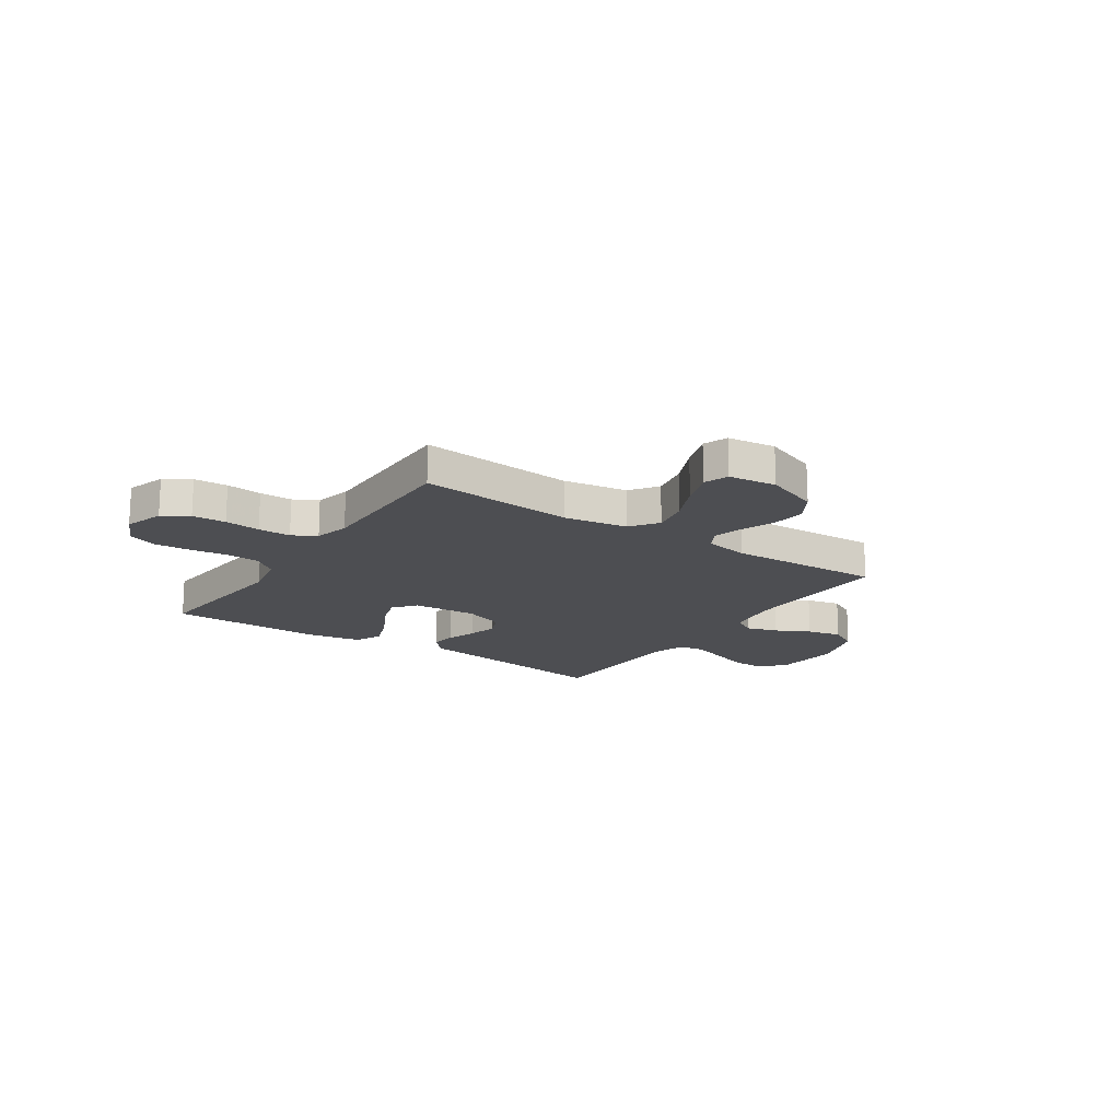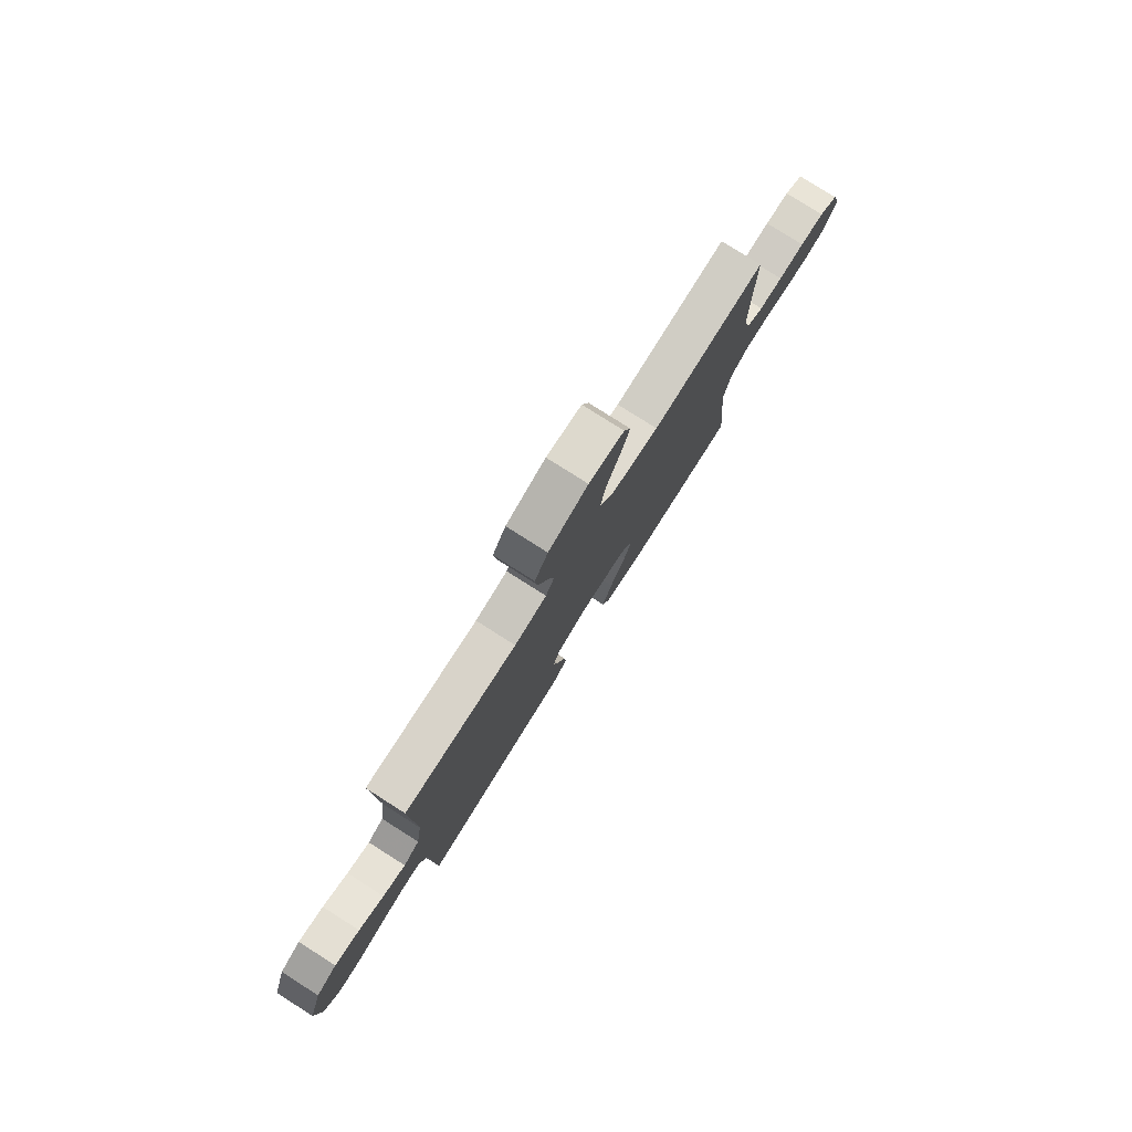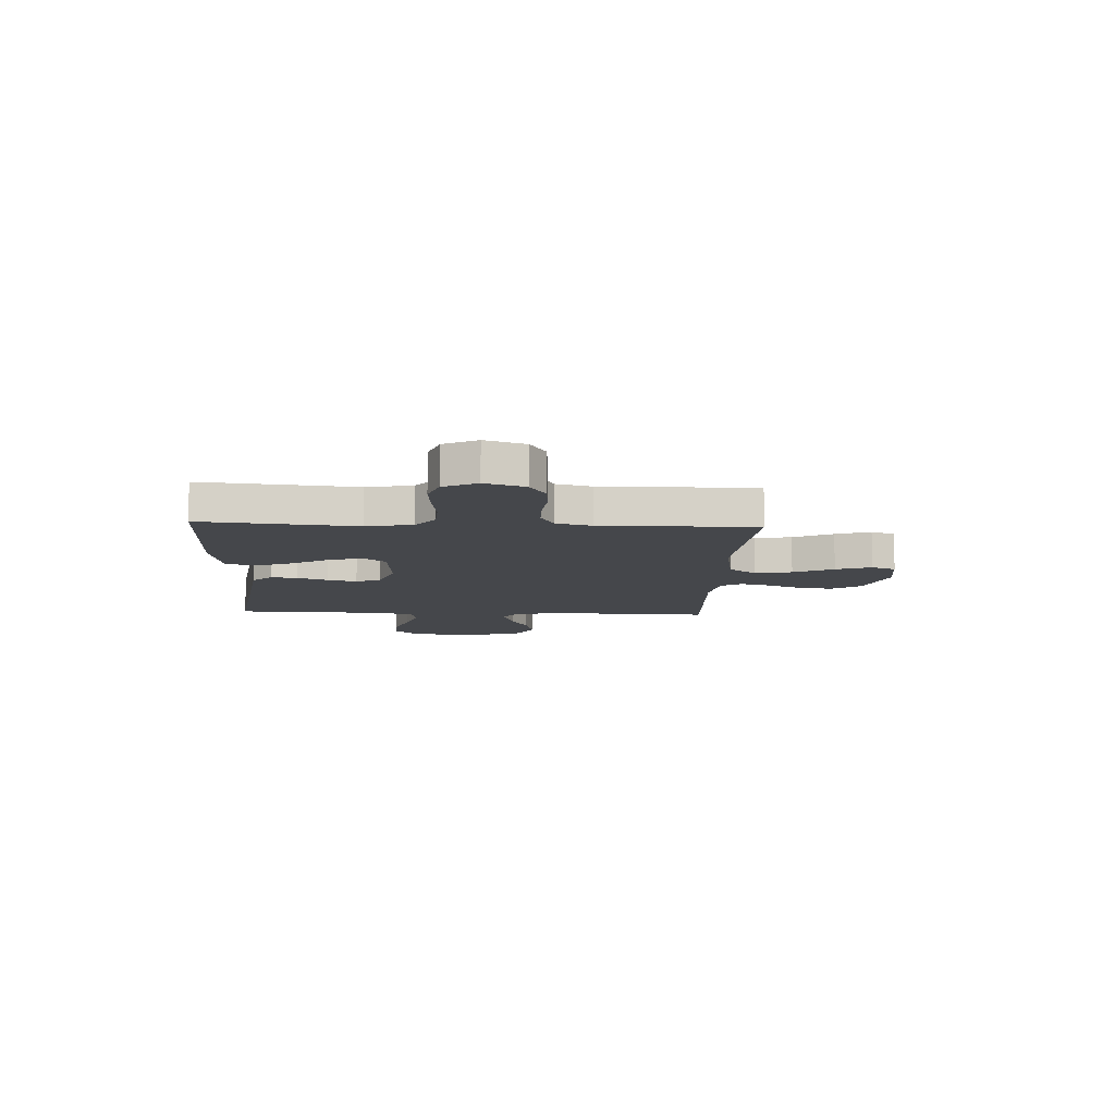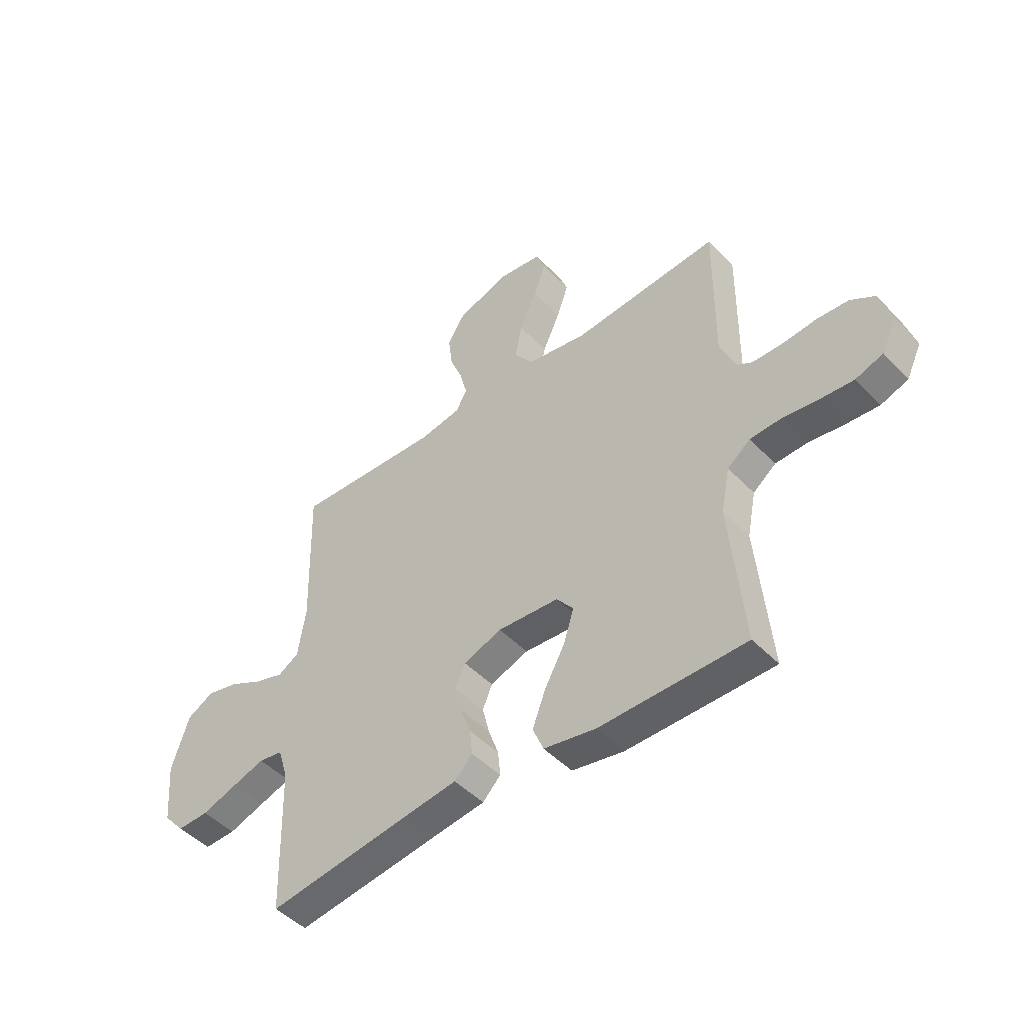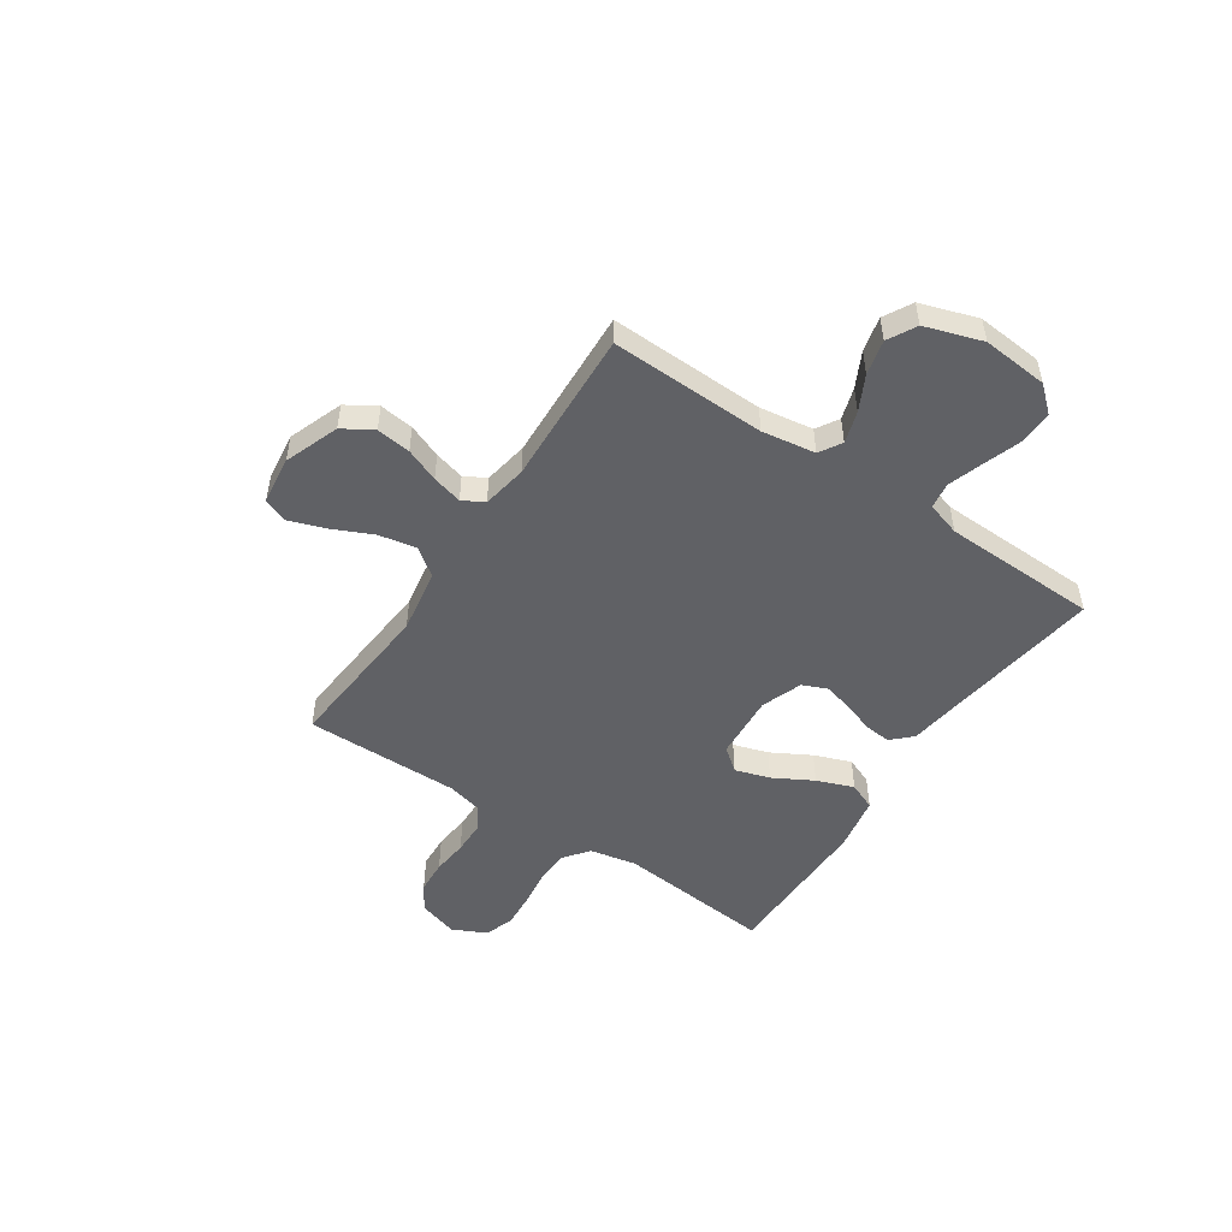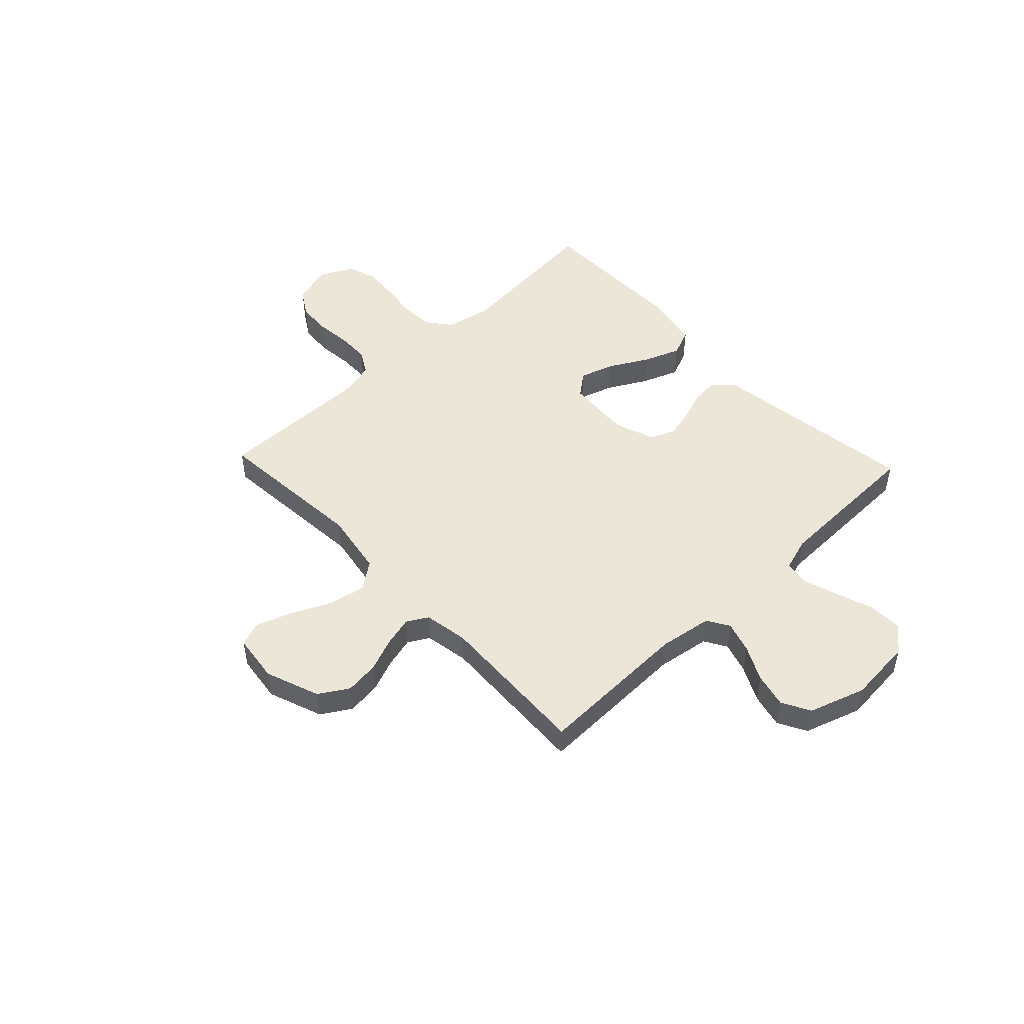
<metadata>
{"format":"obj","ext":"obj","renderer":"f3d","projection":"perspective","resolution":1024,"background":"white","views":[{"elev":-17.1,"azim":-34.1,"up":"+Y"},{"elev":78.8,"azim":122.4,"up":"+Z"},{"elev":-10.4,"azim":-92.8,"up":"+Y"},{"elev":-47.1,"azim":-139.1,"up":"+Z"},{"elev":-50.4,"azim":56.2,"up":"+Y"},{"elev":49.2,"azim":46.6,"up":"+Y"}]}
</metadata>
<code>
v -0.5 0.07 0.5
v -0.2 0.07 0.475
v -0.076 0.07 0.496
v -0.037 0.07 0.549
v -0.051 0.07 0.621
v -0.087 0.07 0.699
v -0.111 0.07 0.768
v -0.093 0.07 0.815
v 0 0.07 0.827
v 0.105 0.07 0.788
v 0.14 0.07 0.731
v 0.132 0.07 0.665
v 0.106 0.07 0.6
v 0.091 0.07 0.542
v 0.114 0.07 0.501
v 0.2 0.07 0.486
v 0.5 0.07 0.5
v 0.492 0.07 0.2
v 0.508 0.07 0.097
v 0.551 0.07 0.071
v 0.612 0.07 0.09
v 0.679 0.07 0.124
v 0.746 0.07 0.14
v 0.801 0.07 0.11
v 0.837 0.07 0
v 0.826 0.07 -0.127
v 0.783 0.07 -0.176
v 0.718 0.07 -0.174
v 0.645 0.07 -0.149
v 0.578 0.07 -0.127
v 0.528 0.07 -0.135
v 0.508 0.07 -0.2
v 0.5 0.07 -0.5
v 0.2 0.07 -0.458
v 0.096 0.07 -0.444
v 0.059 0.07 -0.406
v 0.064 0.07 -0.354
v 0.085 0.07 -0.295
v 0.099 0.07 -0.238
v 0.079 0.07 -0.191
v 0 0.07 -0.162
v -0.126 0.07 -0.171
v -0.161 0.07 -0.215
v -0.14 0.07 -0.282
v -0.098 0.07 -0.358
v -0.071 0.07 -0.429
v -0.093 0.07 -0.482
v -0.2 0.07 -0.502
v -0.5 0.07 -0.5
v -0.472 0.07 -0.2
v -0.49 0.07 -0.11
v -0.537 0.07 -0.073
v -0.602 0.07 -0.07
v -0.675 0.07 -0.08
v -0.744 0.07 -0.085
v -0.8 0.07 -0.065
v -0.831 0.07 0
v -0.807 0.07 0.077
v -0.757 0.07 0.108
v -0.692 0.07 0.112
v -0.623 0.07 0.105
v -0.56 0.07 0.106
v -0.514 0.07 0.132
v -0.497 0.07 0.2
v -0.5 0 0.5
v -0.2 0 0.475
v -0.076 0 0.496
v -0.037 0 0.549
v -0.051 0 0.621
v -0.087 0 0.699
v -0.111 0 0.768
v -0.093 0 0.815
v 0 0 0.827
v 0.105 0 0.788
v 0.14 0 0.731
v 0.132 0 0.665
v 0.106 0 0.6
v 0.091 0 0.542
v 0.114 0 0.501
v 0.2 0 0.486
v 0.5 0 0.5
v 0.492 0 0.2
v 0.508 0 0.097
v 0.551 0 0.071
v 0.612 0 0.09
v 0.679 0 0.124
v 0.746 0 0.14
v 0.801 0 0.11
v 0.837 0 0
v 0.826 0 -0.127
v 0.783 0 -0.176
v 0.718 0 -0.174
v 0.645 0 -0.149
v 0.578 0 -0.127
v 0.528 0 -0.135
v 0.508 0 -0.2
v 0.5 0 -0.5
v 0.2 0 -0.458
v 0.096 0 -0.444
v 0.059 0 -0.406
v 0.064 0 -0.354
v 0.085 0 -0.295
v 0.099 0 -0.238
v 0.079 0 -0.191
v 0 0 -0.162
v -0.126 0 -0.171
v -0.161 0 -0.215
v -0.14 0 -0.282
v -0.098 0 -0.358
v -0.071 0 -0.429
v -0.093 0 -0.482
v -0.2 0 -0.502
v -0.5 0 -0.5
v -0.472 0 -0.2
v -0.49 0 -0.11
v -0.537 0 -0.073
v -0.602 0 -0.07
v -0.675 0 -0.08
v -0.744 0 -0.085
v -0.8 0 -0.065
v -0.831 0 0
v -0.807 0 0.077
v -0.757 0 0.108
v -0.692 0 0.112
v -0.623 0 0.105
v -0.56 0 0.106
v -0.514 0 0.132
v -0.497 0 0.2
f 59 60 61
f 58 59 61
f 57 58 61
f 56 57 61
f 55 56 61
f 54 55 61
f 53 54 61
f 52 53 61 62
f 51 52 62 63
f 48 49 50
f 47 48 50
f 46 47 50
f 45 46 50
f 44 45 50
f 51 63 64
f 50 51 64
f 44 50 64
f 43 44 64
f 36 37 38
f 35 36 38
f 34 35 38
f 34 38 39
f 33 34 39
f 32 33 39
f 31 32 39 40
f 27 28 29
f 26 27 29
f 25 26 29
f 24 25 29
f 23 24 29
f 22 23 29
f 21 22 29
f 20 21 29 30
f 31 40 41
f 30 31 41
f 20 30 41
f 19 20 41
f 11 12 13
f 10 11 13
f 9 10 13
f 8 9 13
f 7 8 13
f 6 7 13
f 5 6 13
f 4 5 13 14
f 3 4 14 15
f 64 1 2
f 43 64 2
f 42 43 2
f 3 15 16
f 2 3 16
f 42 2 16
f 41 42 16
f 19 41 16
f 18 19 16
f 16 17 18
f 125 124 123
f 125 123 122
f 125 122 121
f 125 121 120
f 125 120 119
f 125 119 118
f 125 118 117
f 126 125 117 116
f 127 126 116 115
f 114 113 112
f 114 112 111
f 114 111 110
f 114 110 109
f 114 109 108
f 128 127 115
f 128 115 114
f 128 114 108
f 128 108 107
f 102 101 100
f 102 100 99
f 102 99 98
f 103 102 98
f 103 98 97
f 103 97 96
f 104 103 96 95
f 93 92 91
f 93 91 90
f 93 90 89
f 93 89 88
f 93 88 87
f 93 87 86
f 93 86 85
f 94 93 85 84
f 105 104 95
f 105 95 94
f 105 94 84
f 105 84 83
f 77 76 75
f 77 75 74
f 77 74 73
f 77 73 72
f 77 72 71
f 77 71 70
f 77 70 69
f 78 77 69 68
f 79 78 68 67
f 66 65 128
f 66 128 107
f 66 107 106
f 80 79 67
f 80 67 66
f 80 66 106
f 80 106 105
f 80 105 83
f 80 83 82
f 82 81 80
f 1 65 66 2
f 2 66 67 3
f 3 67 68 4
f 4 68 69 5
f 5 69 70 6
f 6 70 71 7
f 7 71 72 8
f 8 72 73 9
f 9 73 74 10
f 10 74 75 11
f 11 75 76 12
f 12 76 77 13
f 13 77 78 14
f 14 78 79 15
f 15 79 80 16
f 16 80 81 17
f 17 81 82 18
f 18 82 83 19
f 19 83 84 20
f 20 84 85 21
f 21 85 86 22
f 22 86 87 23
f 23 87 88 24
f 24 88 89 25
f 25 89 90 26
f 26 90 91 27
f 27 91 92 28
f 28 92 93 29
f 29 93 94 30
f 30 94 95 31
f 31 95 96 32
f 32 96 97 33
f 33 97 98 34
f 34 98 99 35
f 35 99 100 36
f 36 100 101 37
f 37 101 102 38
f 38 102 103 39
f 39 103 104 40
f 40 104 105 41
f 41 105 106 42
f 42 106 107 43
f 43 107 108 44
f 44 108 109 45
f 45 109 110 46
f 46 110 111 47
f 47 111 112 48
f 48 112 113 49
f 49 113 114 50
f 50 114 115 51
f 51 115 116 52
f 52 116 117 53
f 53 117 118 54
f 54 118 119 55
f 55 119 120 56
f 56 120 121 57
f 57 121 122 58
f 58 122 123 59
f 59 123 124 60
f 60 124 125 61
f 61 125 126 62
f 62 126 127 63
f 63 127 128 64
f 64 128 65 1

</code>
